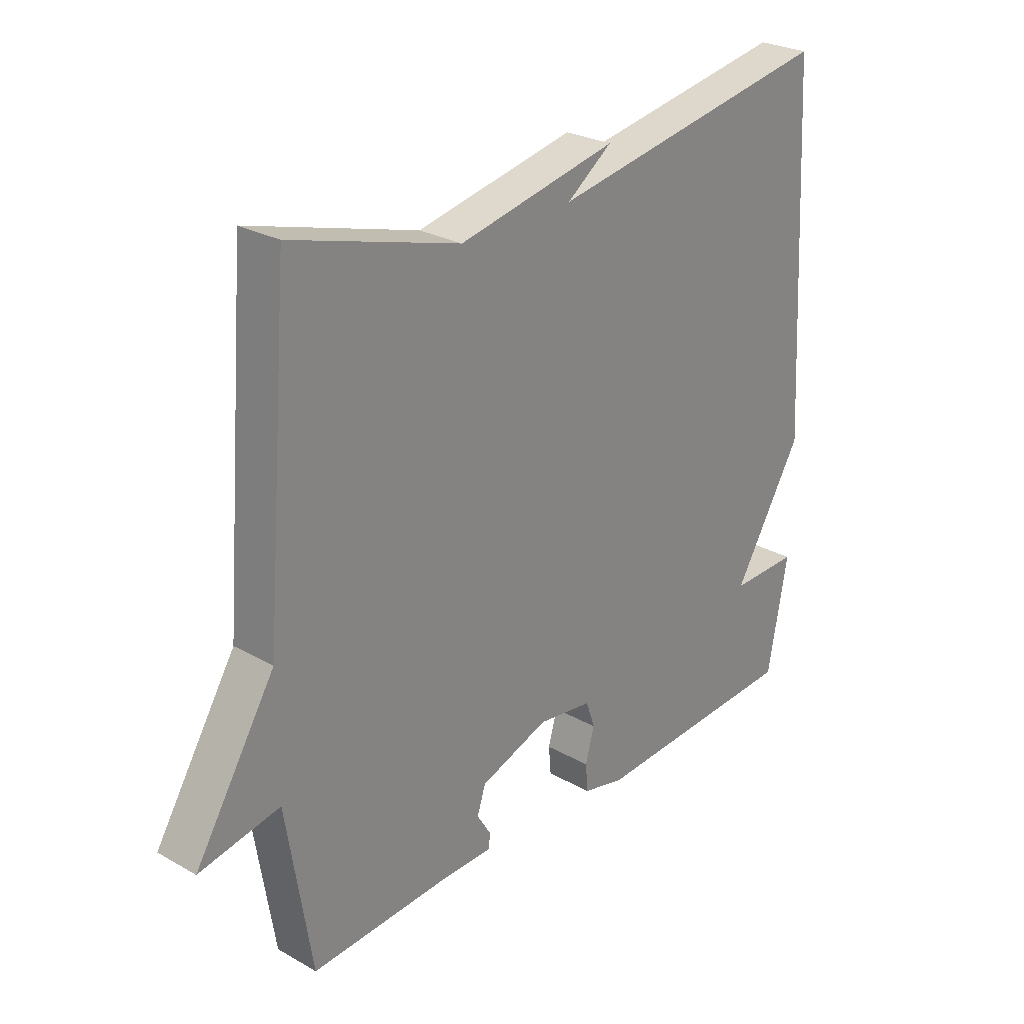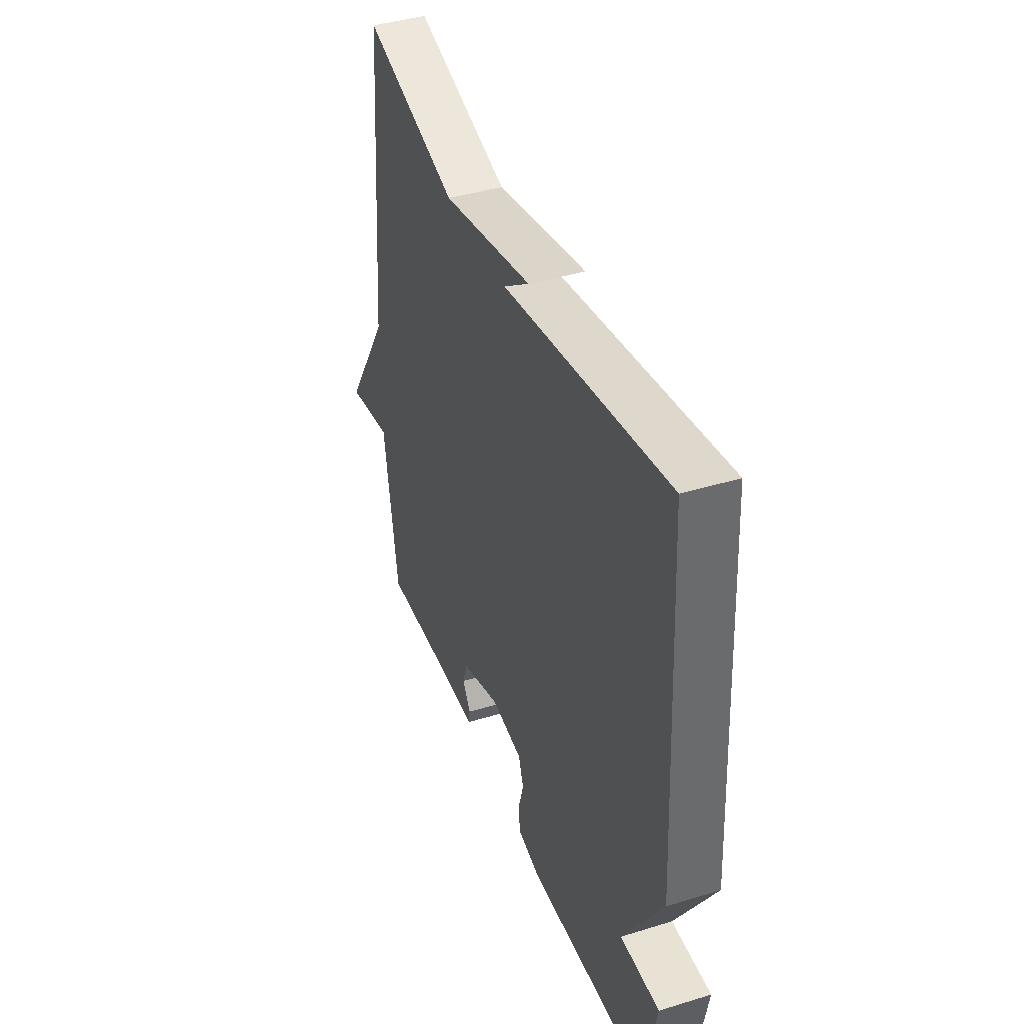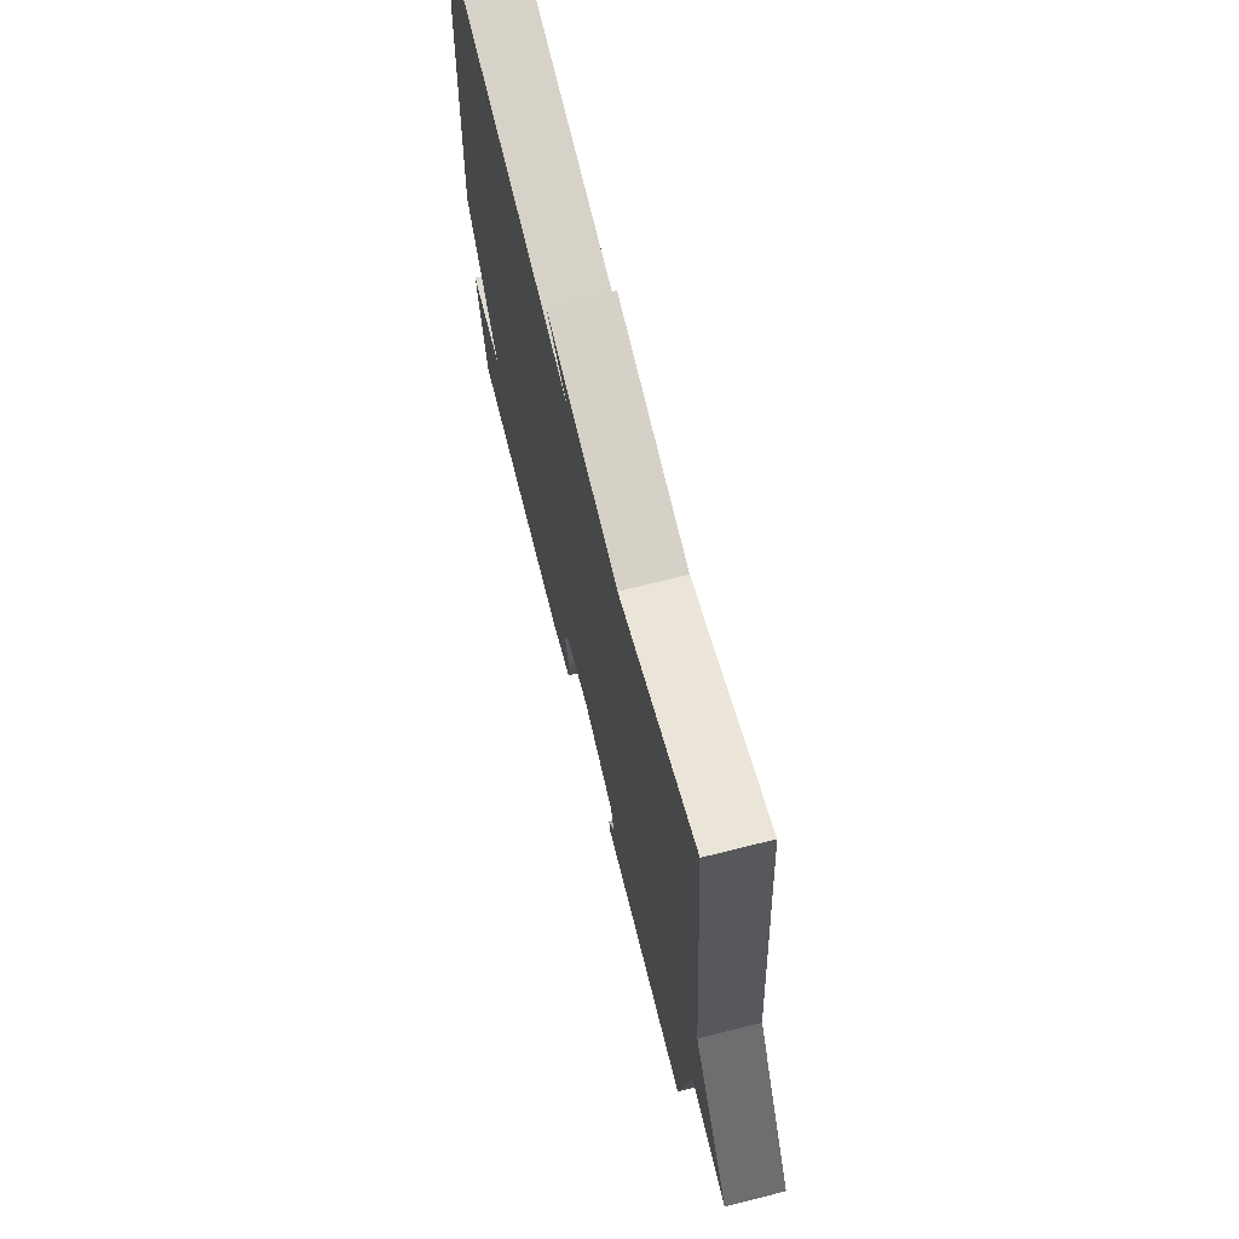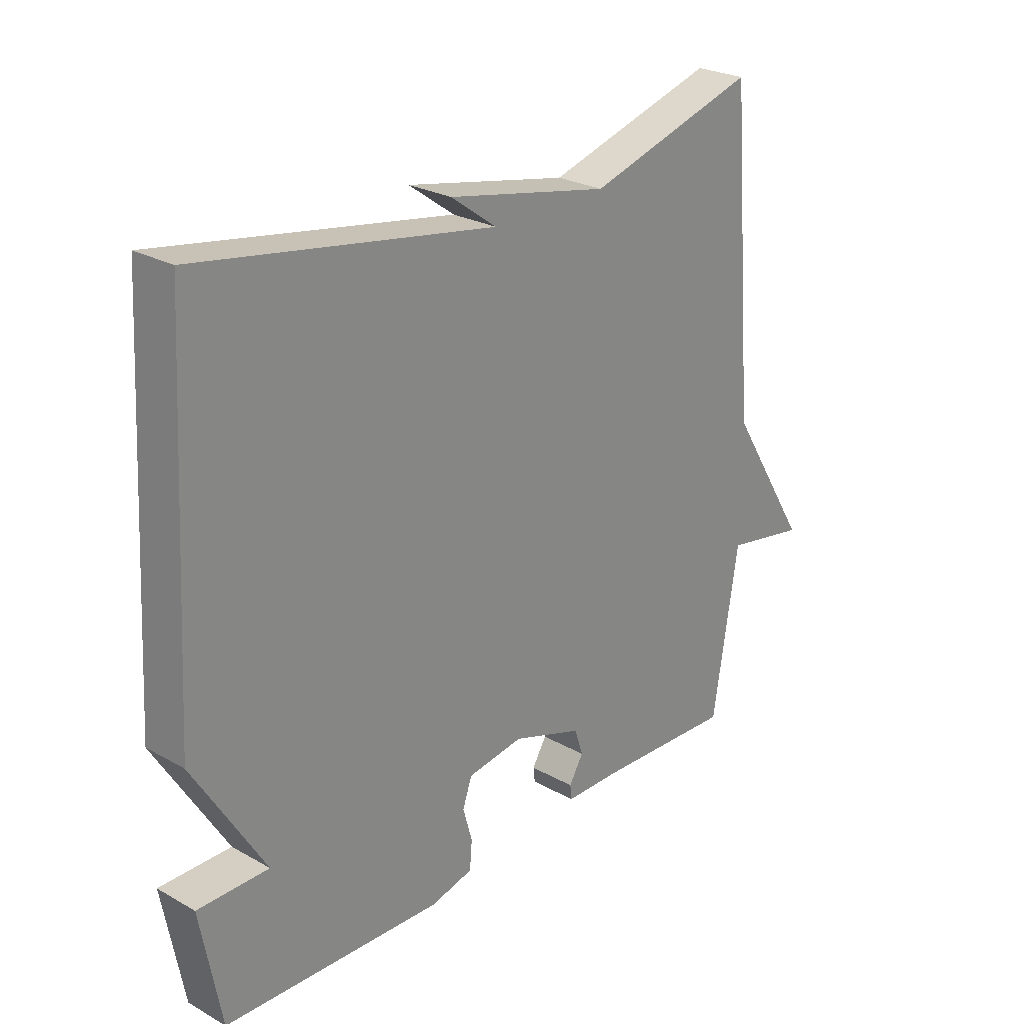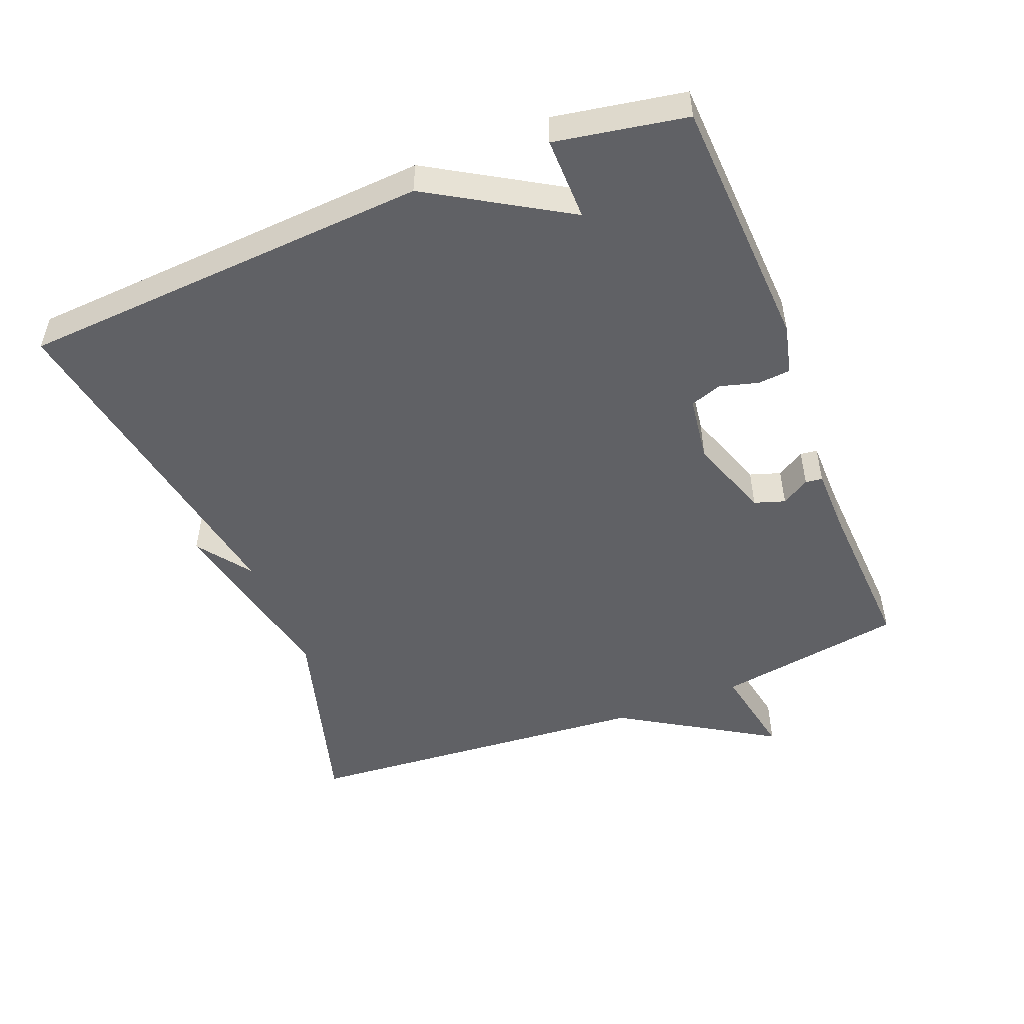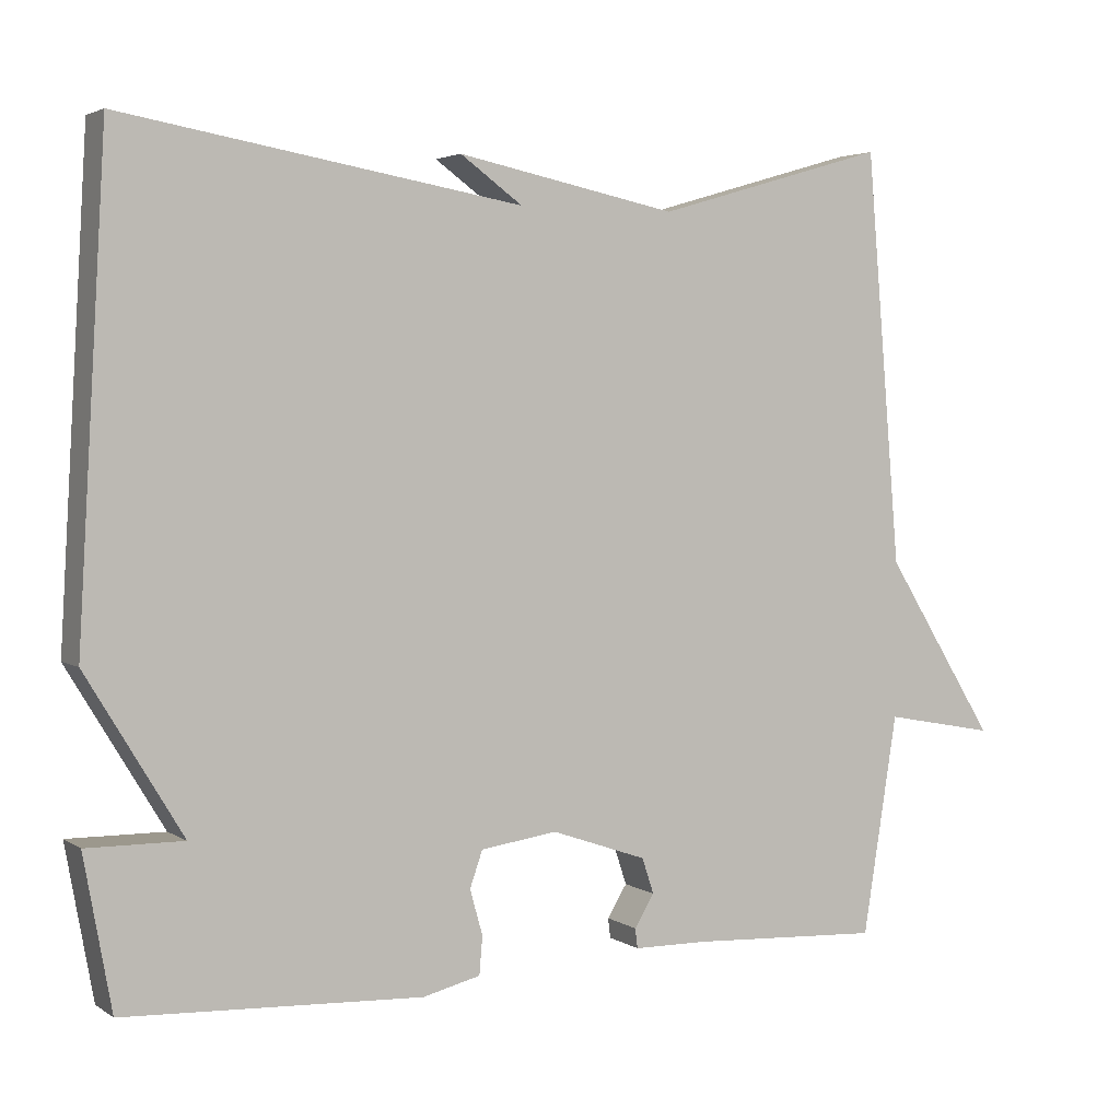
<metadata>
{"format":"obj","ext":"obj","renderer":"f3d","projection":"perspective","resolution":1024,"background":"white","views":[{"elev":26.9,"azim":-48.8,"up":"+Z"},{"elev":41.3,"azim":69.6,"up":"+Z"},{"elev":68.8,"azim":-104.2,"up":"+Z"},{"elev":25.8,"azim":131.7,"up":"+Z"},{"elev":-50.1,"azim":111.9,"up":"+Y"},{"elev":3.3,"azim":152.7,"up":"+Z"}]}
</metadata>
<code>
v -0.5 0.07 -0.5
v -0.544 0.07 -0.222
v -0.685 0.07 -0.248
v -0.544 0.07 -0.022
v -0.5 0.07 0.5
v -0.206 0.07 0.414
v 0.073 0.07 0.471
v -0.006 0.07 0.414
v 0.5 0.07 0.5
v 0.535 0.07 -0.108
v 0.413 0.07 -0.309
v 0.535 0.07 -0.308
v 0.5 0.07 -0.5
v 0.124 0.07 -0.517
v 0.051 0.07 -0.499
v 0.047 0.07 -0.451
v 0.063 0.07 -0.394
v 0.047 0.07 -0.348
v -0.05 0.07 -0.334
v -0.171 0.07 -0.376
v -0.186 0.07 -0.421
v -0.161 0.07 -0.462
v -0.164 0.07 -0.487
v -0.259 0.07 -0.488
v -0.5 0 -0.5
v -0.544 0 -0.222
v -0.685 0 -0.248
v -0.544 0 -0.022
v -0.5 0 0.5
v -0.206 0 0.414
v 0.073 0 0.471
v -0.006 0 0.414
v 0.5 0 0.5
v 0.535 0 -0.108
v 0.413 0 -0.309
v 0.535 0 -0.308
v 0.5 0 -0.5
v 0.124 0 -0.517
v 0.051 0 -0.499
v 0.047 0 -0.451
v 0.063 0 -0.394
v 0.047 0 -0.348
v -0.05 0 -0.334
v -0.171 0 -0.376
v -0.186 0 -0.421
v -0.161 0 -0.462
v -0.164 0 -0.487
v -0.259 0 -0.488
f 21 22 23 24
f 24 1 2
f 21 24 2
f 20 21 2
f 19 20 2
f 18 19 2
f 15 16 17
f 14 15 17
f 13 14 17
f 12 13 17
f 11 12 17
f 11 17 18
f 10 11 18
f 9 10 18
f 8 9 18
f 6 7 8
f 6 8 18 2
f 4 5 6 2
f 2 3 4
f 48 47 46 45
f 26 25 48
f 26 48 45
f 26 45 44
f 26 44 43
f 26 43 42
f 41 40 39
f 41 39 38
f 41 38 37
f 41 37 36
f 41 36 35
f 42 41 35
f 42 35 34
f 42 34 33
f 42 33 32
f 32 31 30
f 26 42 32 30
f 26 30 29 28
f 28 27 26
f 1 25 26 2
f 2 26 27 3
f 3 27 28 4
f 4 28 29 5
f 5 29 30 6
f 6 30 31 7
f 7 31 32 8
f 8 32 33 9
f 9 33 34 10
f 10 34 35 11
f 11 35 36 12
f 12 36 37 13
f 13 37 38 14
f 14 38 39 15
f 15 39 40 16
f 16 40 41 17
f 17 41 42 18
f 18 42 43 19
f 19 43 44 20
f 20 44 45 21
f 21 45 46 22
f 22 46 47 23
f 23 47 48 24
f 24 48 25 1

</code>
